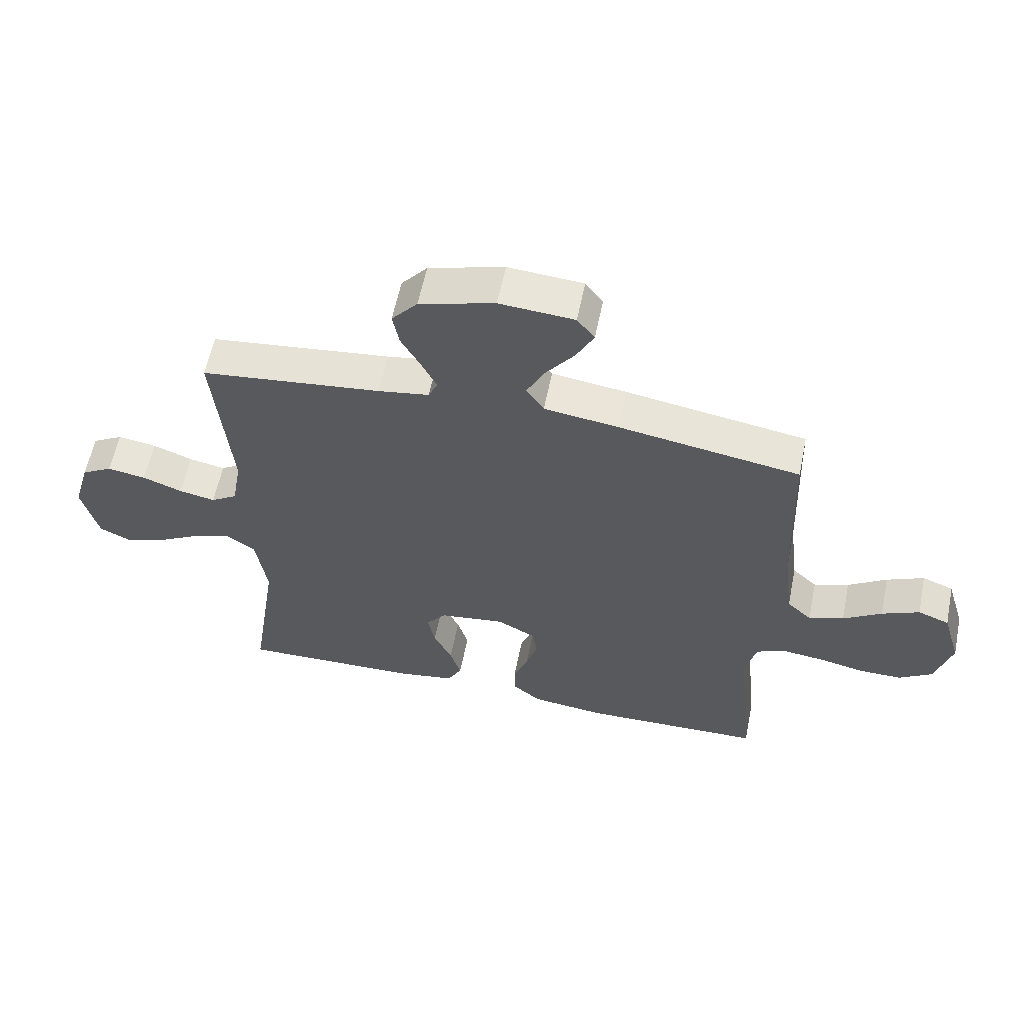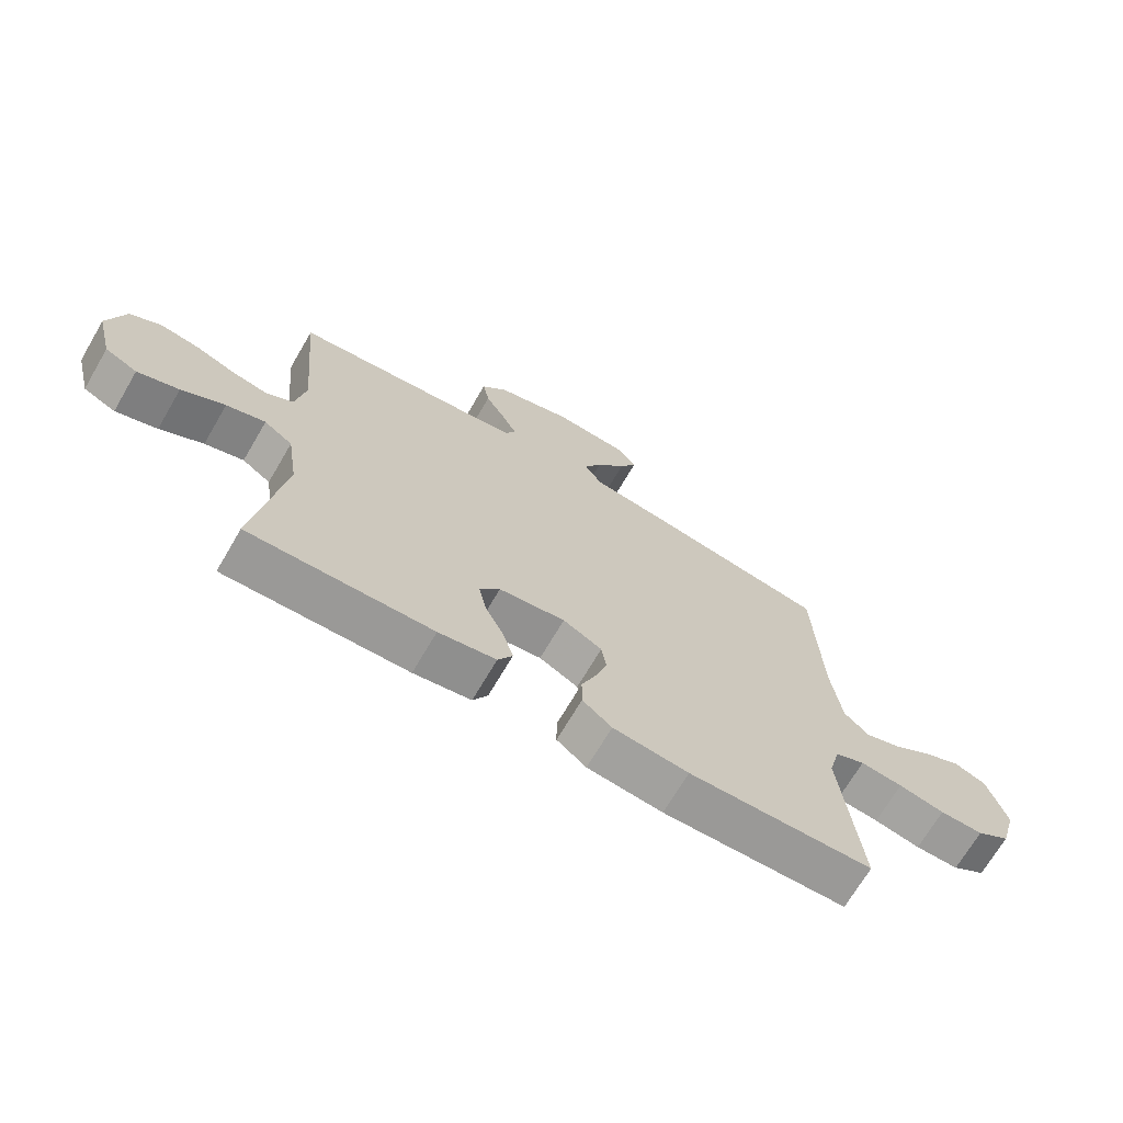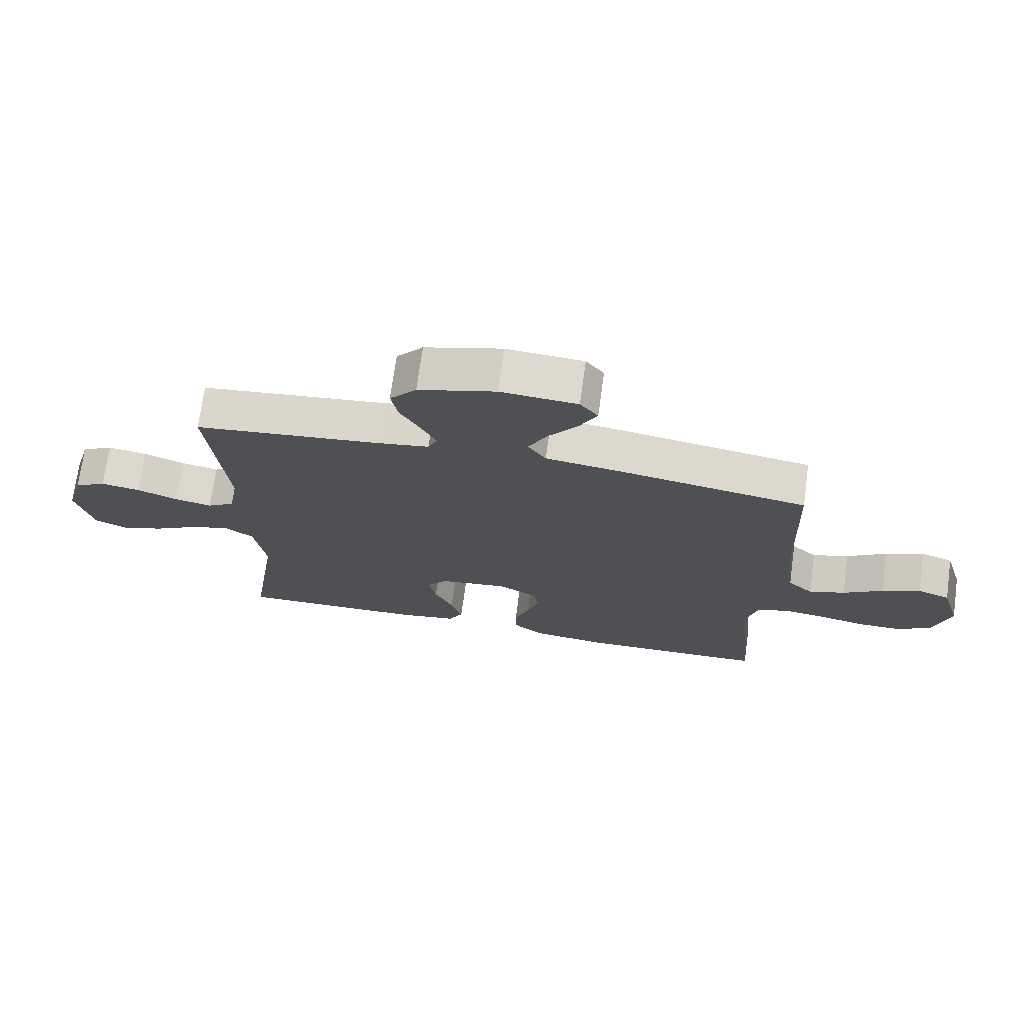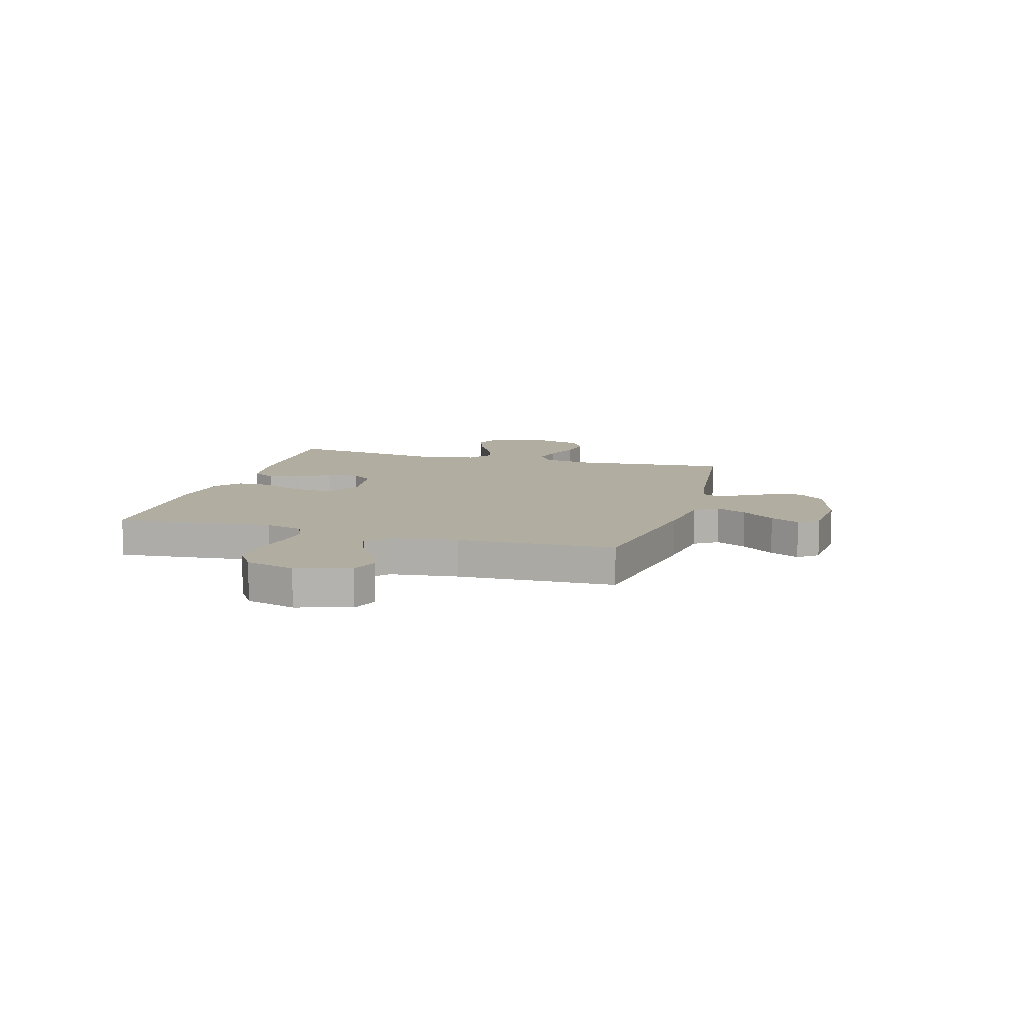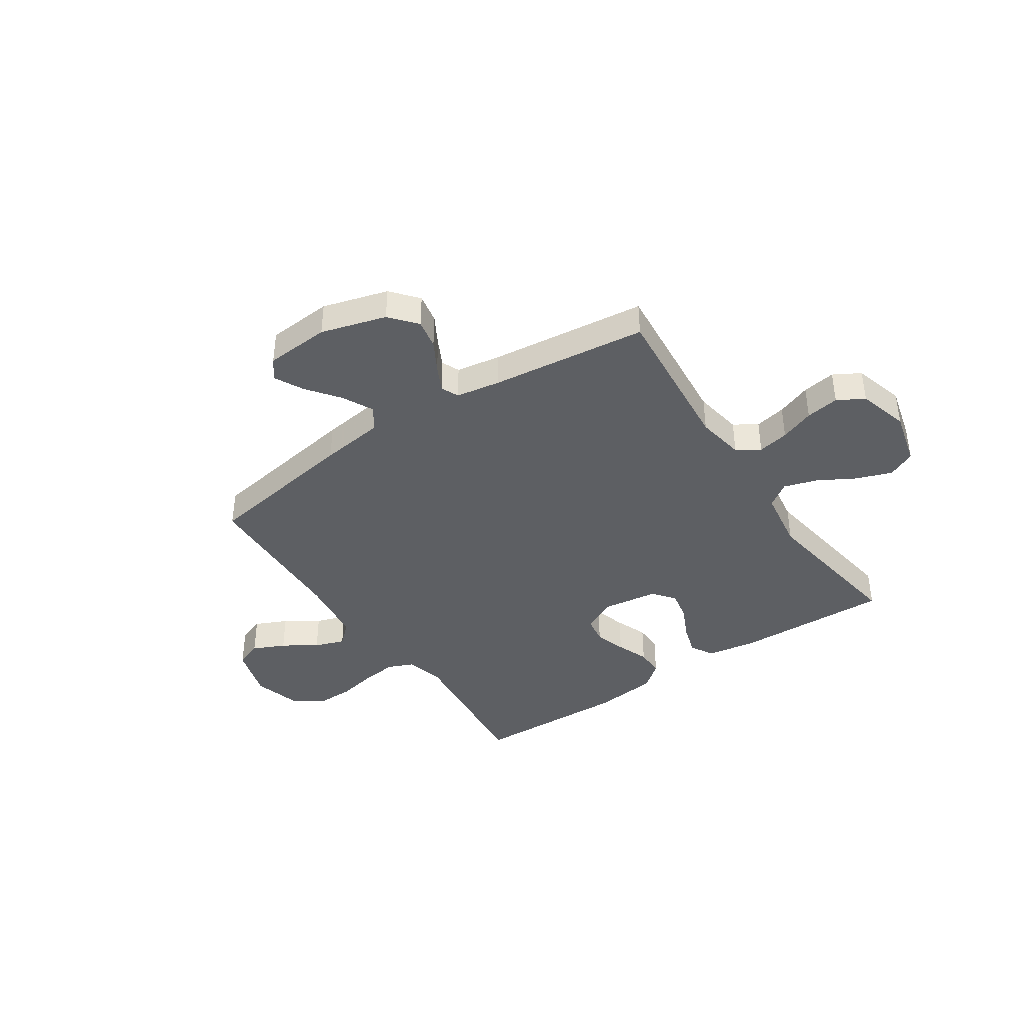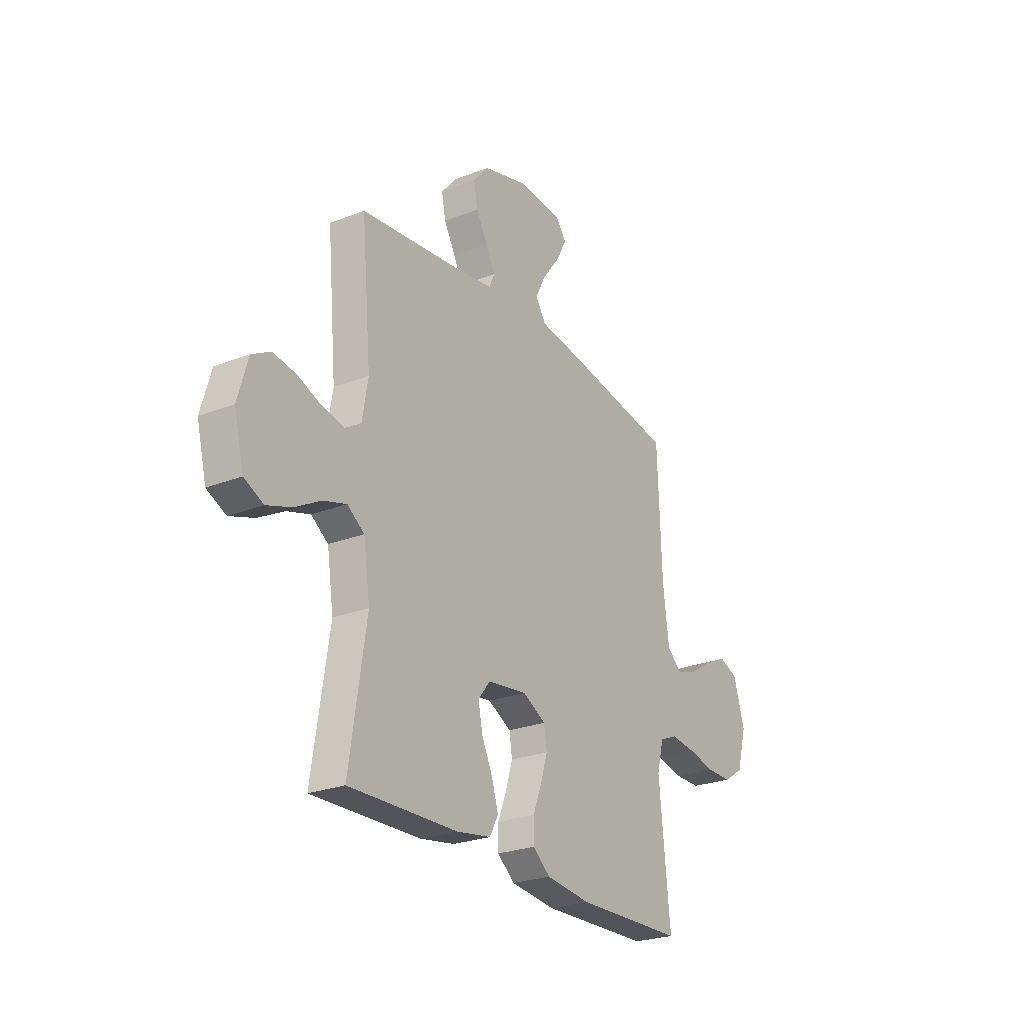
<metadata>
{"format":"obj","ext":"obj","renderer":"f3d","projection":"perspective","resolution":1024,"background":"white","views":[{"elev":59.2,"azim":-168.5,"up":"+Z"},{"elev":-69.7,"azim":149.6,"up":"+Z"},{"elev":71.7,"azim":-172.2,"up":"+Z"},{"elev":10.3,"azim":-73.9,"up":"+Y"},{"elev":-40.2,"azim":33.8,"up":"+Y"},{"elev":-25.4,"azim":122.2,"up":"+Z"}]}
</metadata>
<code>
v -0.5 0.07 -0.5
v -0.47 0.07 -0.2
v -0.489 0.07 -0.128
v -0.538 0.07 -0.107
v -0.607 0.07 -0.115
v -0.682 0.07 -0.131
v -0.753 0.07 -0.131
v -0.808 0.07 -0.095
v -0.835 0.07 0
v -0.804 0.07 0.103
v -0.752 0.07 0.123
v -0.69 0.07 0.095
v -0.626 0.07 0.053
v -0.568 0.07 0.033
v -0.527 0.07 0.071
v -0.511 0.07 0.2
v -0.5 0.07 0.5
v -0.2 0.07 0.549
v -0.076 0.07 0.566
v -0.047 0.07 0.61
v -0.076 0.07 0.668
v -0.124 0.07 0.731
v -0.153 0.07 0.787
v -0.124 0.07 0.825
v 0 0.07 0.834
v 0.125 0.07 0.798
v 0.168 0.07 0.747
v 0.157 0.07 0.69
v 0.125 0.07 0.633
v 0.1 0.07 0.583
v 0.115 0.07 0.549
v 0.2 0.07 0.535
v 0.5 0.07 0.5
v 0.473 0.07 0.2
v 0.489 0.07 0.107
v 0.533 0.07 0.079
v 0.593 0.07 0.091
v 0.659 0.07 0.116
v 0.723 0.07 0.126
v 0.774 0.07 0.097
v 0.802 0.07 0
v 0.775 0.07 -0.107
v 0.722 0.07 -0.132
v 0.654 0.07 -0.108
v 0.583 0.07 -0.068
v 0.519 0.07 -0.048
v 0.472 0.07 -0.081
v 0.454 0.07 -0.2
v 0.5 0.07 -0.5
v 0.2 0.07 -0.491
v 0.106 0.07 -0.475
v 0.082 0.07 -0.431
v 0.1 0.07 -0.372
v 0.13 0.07 -0.309
v 0.142 0.07 -0.25
v 0.109 0.07 -0.208
v 0 0.07 -0.193
v -0.064 0.07 -0.227
v -0.072 0.07 -0.278
v -0.053 0.07 -0.339
v -0.029 0.07 -0.401
v -0.029 0.07 -0.456
v -0.077 0.07 -0.495
v -0.2 0.07 -0.509
v -0.5 0 -0.5
v -0.47 0 -0.2
v -0.489 0 -0.128
v -0.538 0 -0.107
v -0.607 0 -0.115
v -0.682 0 -0.131
v -0.753 0 -0.131
v -0.808 0 -0.095
v -0.835 0 0
v -0.804 0 0.103
v -0.752 0 0.123
v -0.69 0 0.095
v -0.626 0 0.053
v -0.568 0 0.033
v -0.527 0 0.071
v -0.511 0 0.2
v -0.5 0 0.5
v -0.2 0 0.549
v -0.076 0 0.566
v -0.047 0 0.61
v -0.076 0 0.668
v -0.124 0 0.731
v -0.153 0 0.787
v -0.124 0 0.825
v 0 0 0.834
v 0.125 0 0.798
v 0.168 0 0.747
v 0.157 0 0.69
v 0.125 0 0.633
v 0.1 0 0.583
v 0.115 0 0.549
v 0.2 0 0.535
v 0.5 0 0.5
v 0.473 0 0.2
v 0.489 0 0.107
v 0.533 0 0.079
v 0.593 0 0.091
v 0.659 0 0.116
v 0.723 0 0.126
v 0.774 0 0.097
v 0.802 0 0
v 0.775 0 -0.107
v 0.722 0 -0.132
v 0.654 0 -0.108
v 0.583 0 -0.068
v 0.519 0 -0.048
v 0.472 0 -0.081
v 0.454 0 -0.2
v 0.5 0 -0.5
v 0.2 0 -0.491
v 0.106 0 -0.475
v 0.082 0 -0.431
v 0.1 0 -0.372
v 0.13 0 -0.309
v 0.142 0 -0.25
v 0.109 0 -0.208
v 0 0 -0.193
v -0.064 0 -0.227
v -0.072 0 -0.278
v -0.053 0 -0.339
v -0.029 0 -0.401
v -0.029 0 -0.456
v -0.077 0 -0.495
v -0.2 0 -0.509
f 63 64 1 2
f 60 61 62 63
f 59 60 63 2
f 58 59 2 3
f 57 58 3 4
f 56 57 4
f 51 52 53 54
f 51 54 55
f 48 49 50 51
f 47 48 51 55
f 46 47 55 56
f 42 43 44 45
f 42 45 46
f 41 42 46
f 40 41 46
f 37 38 39 40
f 36 37 40 46
f 35 36 46 56
f 32 33 34
f 31 32 34 35
f 26 27 28 29
f 26 29 30
f 25 26 30
f 24 25 30
f 21 22 23 24
f 20 21 24 30
f 19 20 30 31
f 16 17 18 19
f 15 16 19 31
f 10 11 12 13
f 10 13 14
f 9 10 14
f 8 9 14
f 5 6 7 8
f 4 5 8 14
f 15 31 35 56
f 4 14 15 56
f 66 65 128 127
f 127 126 125 124
f 66 127 124 123
f 67 66 123 122
f 68 67 122 121
f 68 121 120
f 118 117 116 115
f 119 118 115
f 115 114 113 112
f 119 115 112 111
f 120 119 111 110
f 109 108 107 106
f 110 109 106
f 110 106 105
f 110 105 104
f 104 103 102 101
f 110 104 101 100
f 120 110 100 99
f 98 97 96
f 99 98 96 95
f 93 92 91 90
f 94 93 90
f 94 90 89
f 94 89 88
f 88 87 86 85
f 94 88 85 84
f 95 94 84 83
f 83 82 81 80
f 95 83 80 79
f 77 76 75 74
f 78 77 74
f 78 74 73
f 78 73 72
f 72 71 70 69
f 78 72 69 68
f 120 99 95 79
f 120 79 78 68
f 1 65 66 2
f 2 66 67 3
f 3 67 68 4
f 4 68 69 5
f 5 69 70 6
f 6 70 71 7
f 7 71 72 8
f 8 72 73 9
f 9 73 74 10
f 10 74 75 11
f 11 75 76 12
f 12 76 77 13
f 13 77 78 14
f 14 78 79 15
f 15 79 80 16
f 16 80 81 17
f 17 81 82 18
f 18 82 83 19
f 19 83 84 20
f 20 84 85 21
f 21 85 86 22
f 22 86 87 23
f 23 87 88 24
f 24 88 89 25
f 25 89 90 26
f 26 90 91 27
f 27 91 92 28
f 28 92 93 29
f 29 93 94 30
f 30 94 95 31
f 31 95 96 32
f 32 96 97 33
f 33 97 98 34
f 34 98 99 35
f 35 99 100 36
f 36 100 101 37
f 37 101 102 38
f 38 102 103 39
f 39 103 104 40
f 40 104 105 41
f 41 105 106 42
f 42 106 107 43
f 43 107 108 44
f 44 108 109 45
f 45 109 110 46
f 46 110 111 47
f 47 111 112 48
f 48 112 113 49
f 49 113 114 50
f 50 114 115 51
f 51 115 116 52
f 52 116 117 53
f 53 117 118 54
f 54 118 119 55
f 55 119 120 56
f 56 120 121 57
f 57 121 122 58
f 58 122 123 59
f 59 123 124 60
f 60 124 125 61
f 61 125 126 62
f 62 126 127 63
f 63 127 128 64
f 64 128 65 1

</code>
